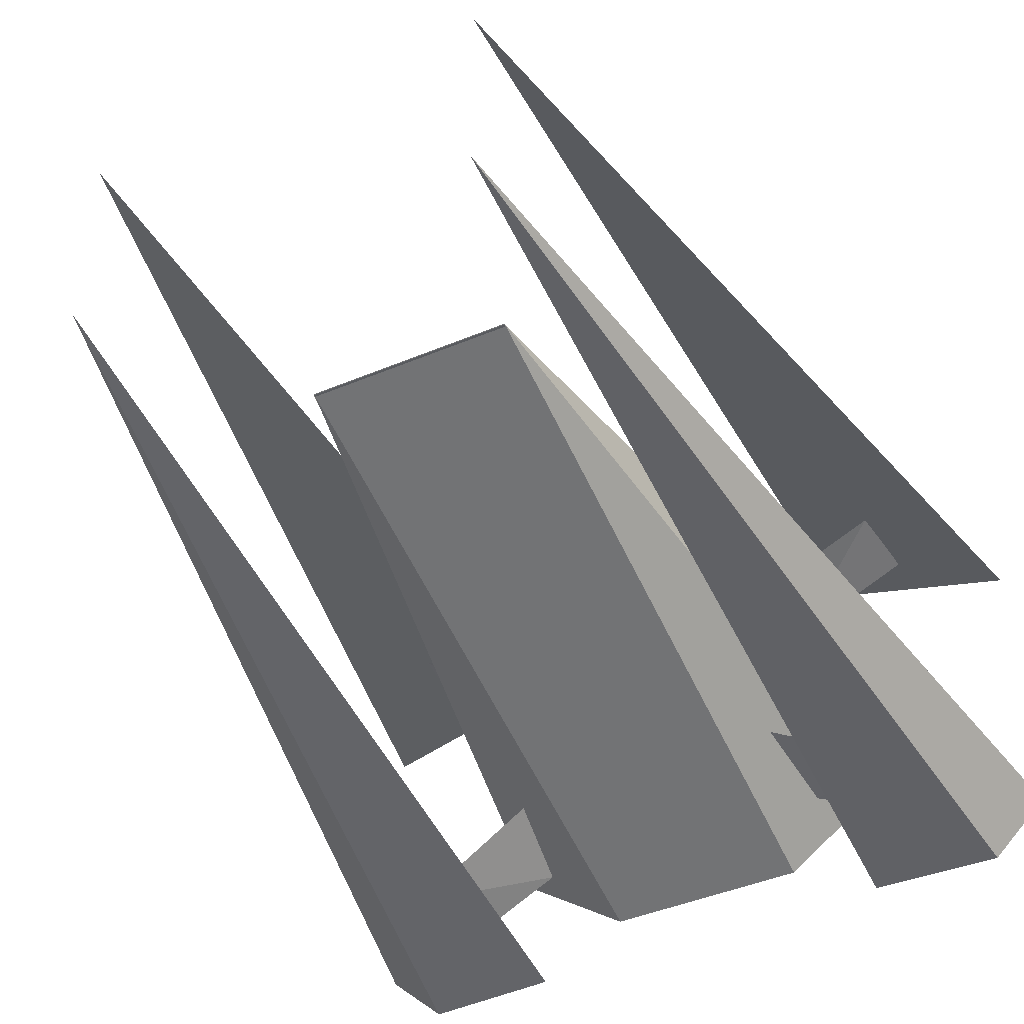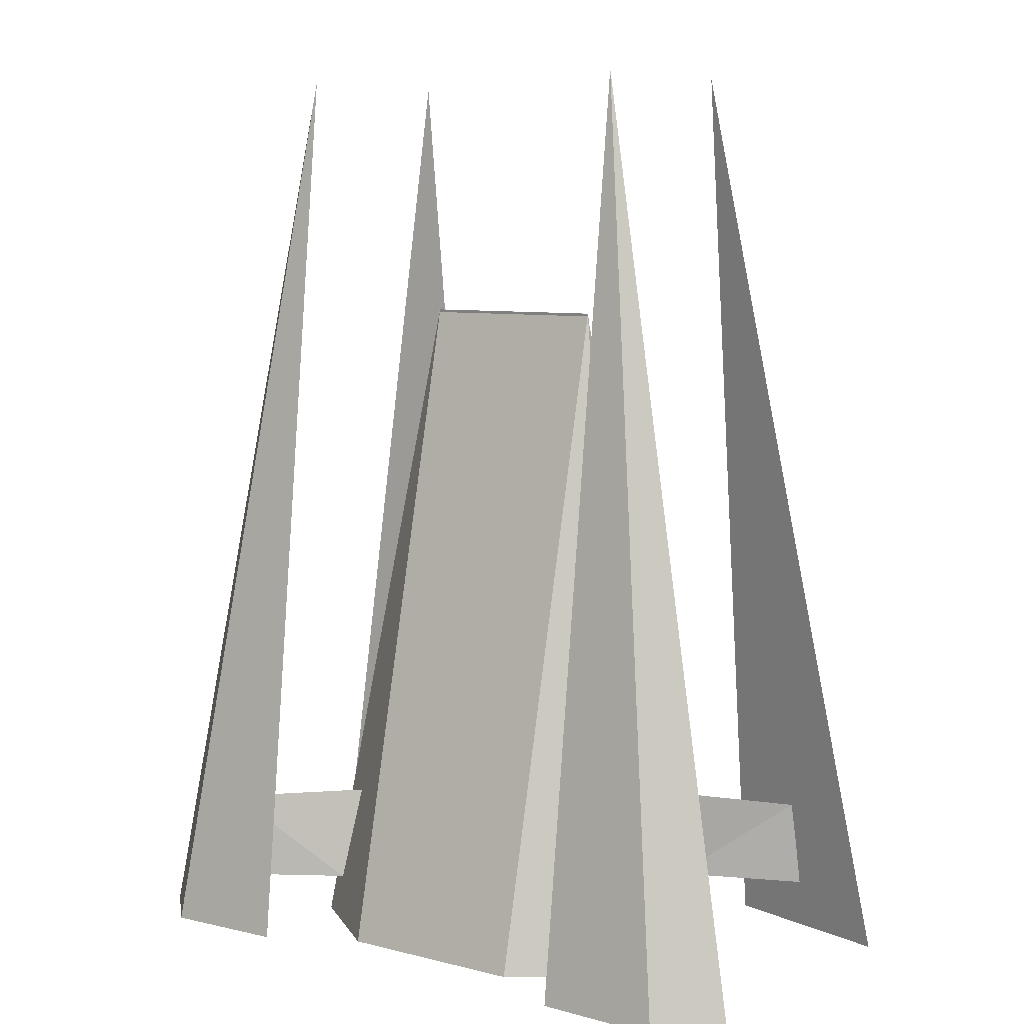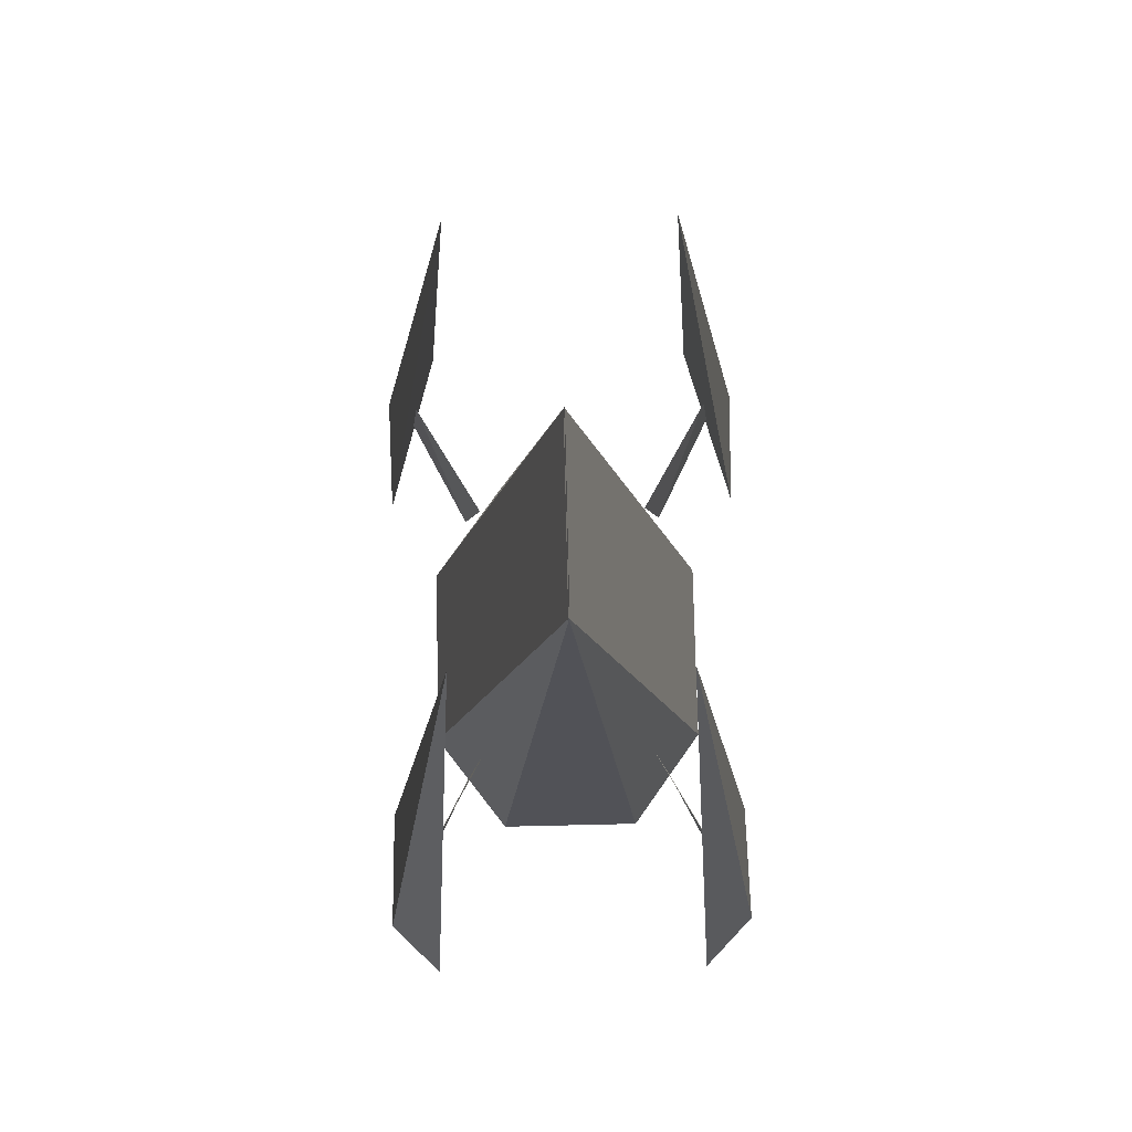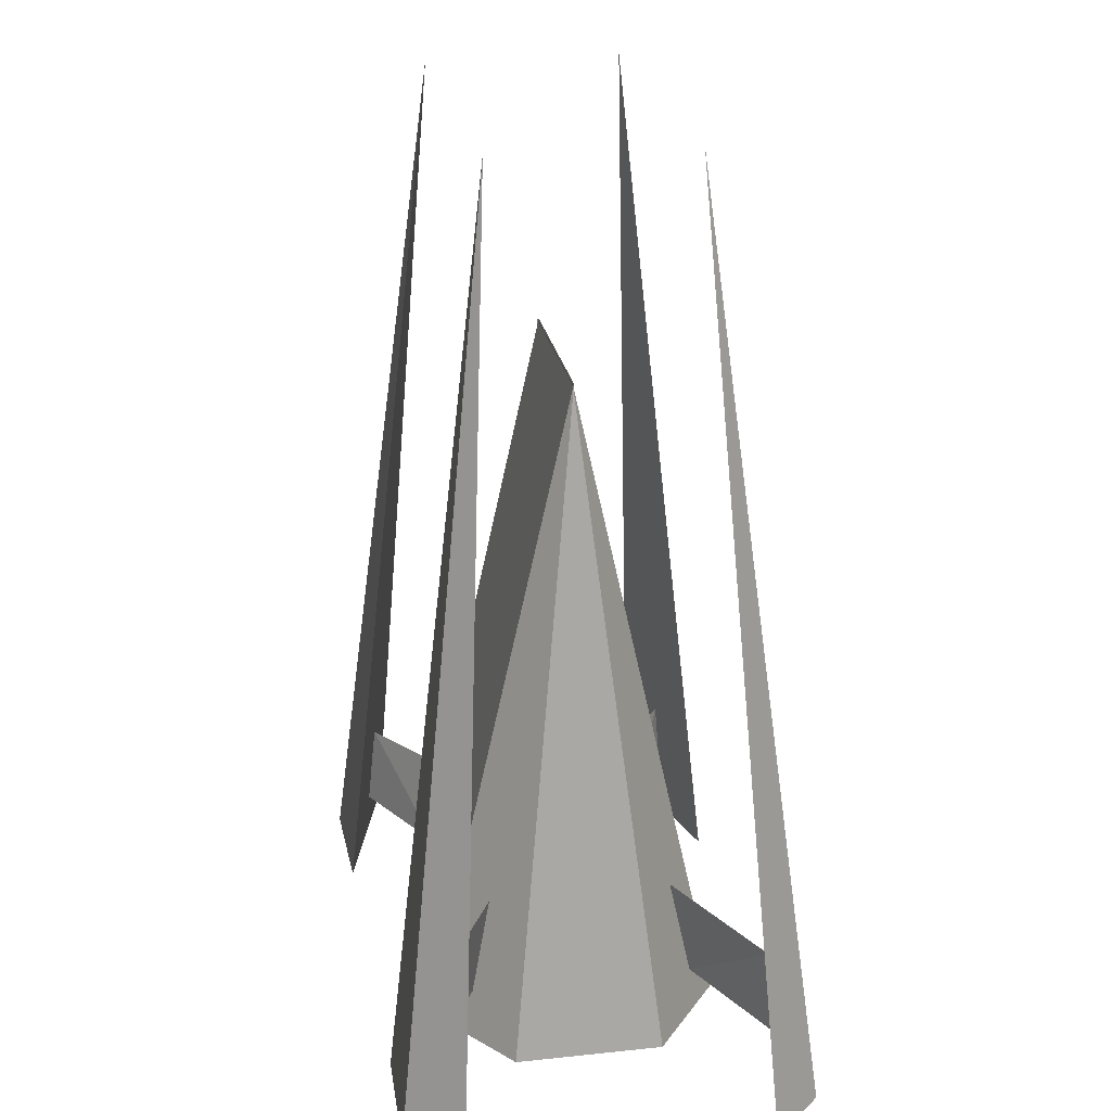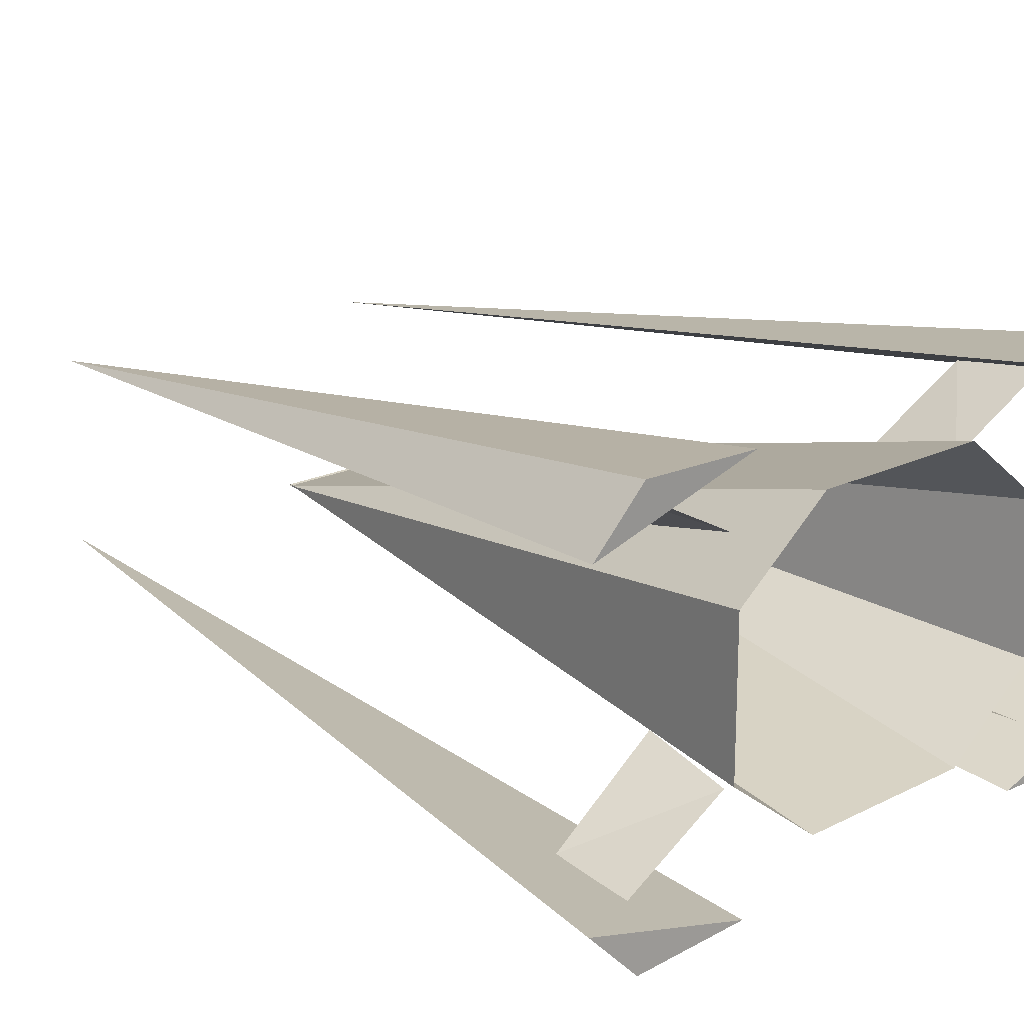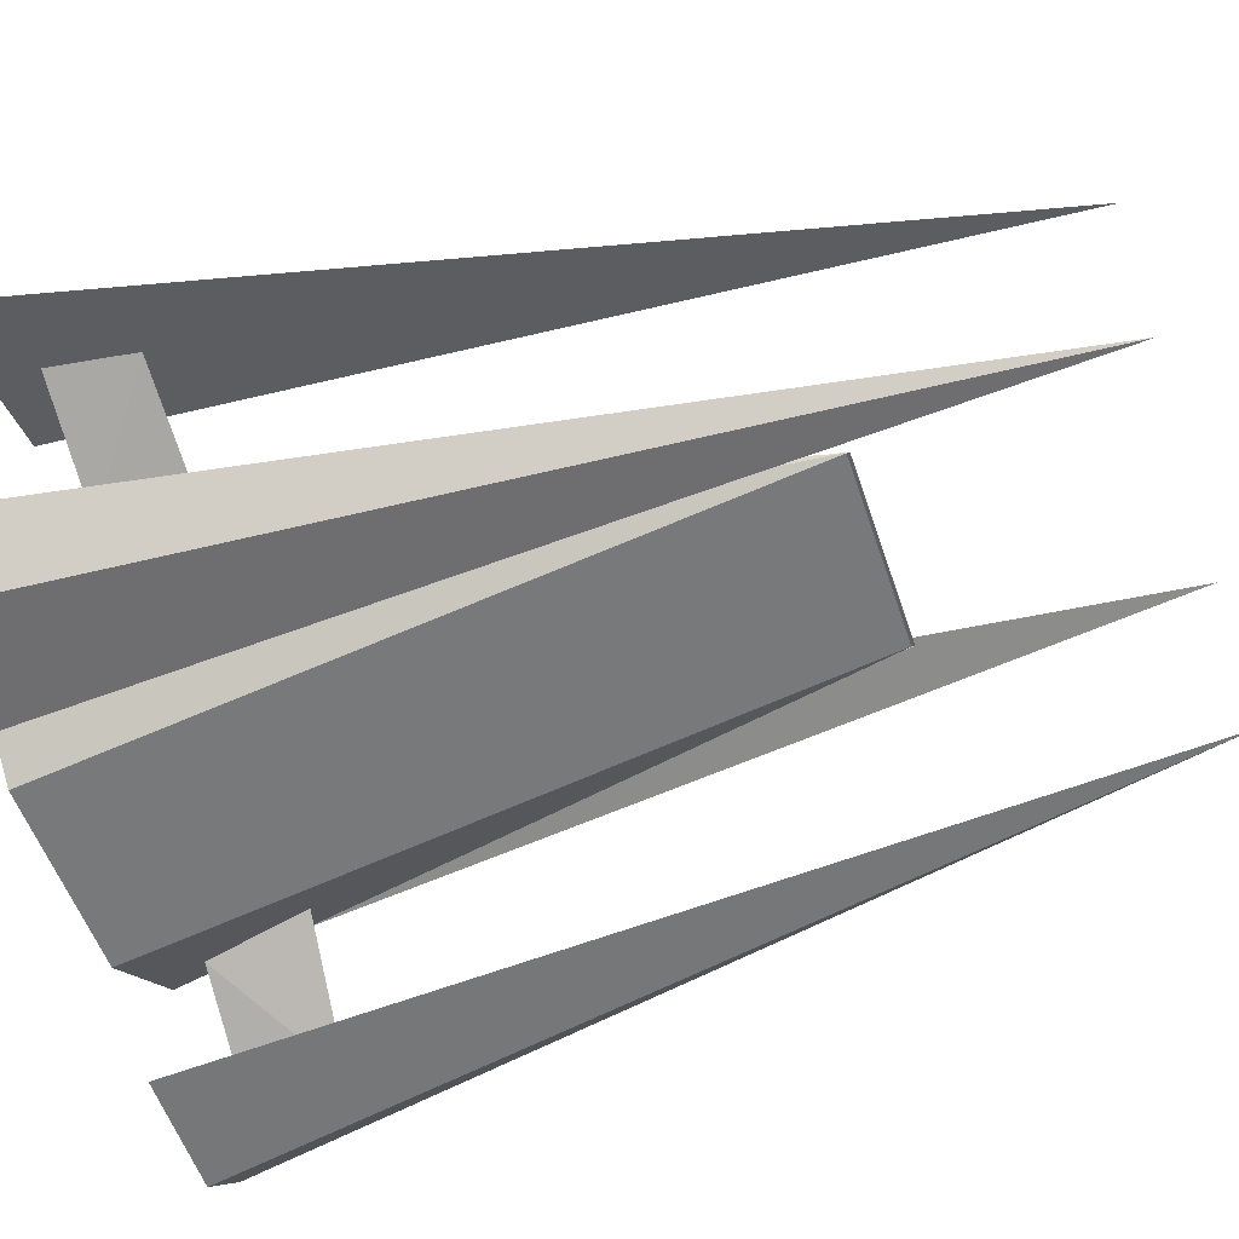
<metadata>
{"format":"obj","ext":"obj","renderer":"f3d","projection":"perspective","resolution":1024,"background":"white","views":[{"elev":-45.1,"azim":25.9,"up":"+Y"},{"elev":7.5,"azim":35.7,"up":"+Z"},{"elev":77.0,"azim":-91.3,"up":"+Z"},{"elev":23.9,"azim":80.0,"up":"+Z"},{"elev":18.2,"azim":136.0,"up":"+Y"},{"elev":-53.3,"azim":-71.9,"up":"+Y"}]}
</metadata>
<code>
o cabina_Cube.001
v -1.059 -0.003397 -1.8
v -1.059 0.3979 -1.8
v -0.5182 -0.003397 1.8
v -0.5182 0.7993 -1.8
v -0.7888 0.5986 -1.8
v -0.5375 0.0396 1.543
v -0.5569 0.0826 1.286
v -0.5762 0.1256 1.029
v -0.5955 0.1686 0.7714
v -0.6149 0.2116 0.5143
v -0.6342 0.2546 0.2571
v -0.6535 0.2976 0
v -0.6728 0.3406 -0.2571
v -0.6922 0.3836 -0.5143
v -0.7115 0.4266 -0.7714
v -0.7308 0.4696 -1.029
v -0.7501 0.5126 -1.286
v -0.7695 0.5556 -1.543
v 1.059 -0.003397 -1.8
v 1.059 0.3979 -1.8
v 0.5182 -0.003397 1.8
v 0.5182 0.7993 -1.8
v 0.7888 0.5986 -1.8
v 0.5375 0.0396 1.543
v 0.5569 0.0826 1.286
v 0.5762 0.1256 1.029
v 0.5955 0.1686 0.7714
v 0.6149 0.2116 0.5143
v 0.6342 0.2546 0.2571
v 0.6535 0.2976 0
v 0.6728 0.3406 -0.2571
v 0.6922 0.3836 -0.5143
v 0.7115 0.4266 -0.7714
v 0.7308 0.4696 -1.029
v 0.7501 0.5126 -1.286
v 0.7695 0.5556 -1.543
v -1.059 0.003397 -1.8
v -1.059 -0.3979 -1.8
v -0.5182 0.003397 1.8
v -0.5182 -0.7993 -1.8
v -0.7888 -0.5986 -1.8
v -0.5375 -0.0396 1.543
v -0.5569 -0.0826 1.286
v -0.5762 -0.1256 1.029
v -0.5955 -0.1686 0.7714
v -0.6149 -0.2116 0.5143
v -0.6342 -0.2546 0.2571
v -0.6535 -0.2976 0
v -0.6728 -0.3406 -0.2571
v -0.6922 -0.3836 -0.5143
v -0.7115 -0.4266 -0.7714
v -0.7308 -0.4696 -1.029
v -0.7501 -0.5126 -1.286
v -0.7695 -0.5556 -1.543
v 1.059 0.003397 -1.8
v 1.059 -0.3979 -1.8
v 0.5182 0.003397 1.8
v 0.5182 -0.7993 -1.8
v 0.7888 -0.5986 -1.8
v 0.5375 -0.0396 1.543
v 0.5569 -0.0826 1.286
v 0.5762 -0.1256 1.029
v 0.5955 -0.1686 0.7714
v 0.6149 -0.2116 0.5143
v 0.6342 -0.2546 0.2571
v 0.6535 -0.2976 0
v 0.6728 -0.3406 -0.2571
v 0.6922 -0.3836 -0.5143
v 0.7115 -0.4266 -0.7714
v 0.7308 -0.4696 -1.029
v 0.7501 -0.5126 -1.286
v 0.7695 -0.5556 -1.543
f 4 5 2 3
f 1 3 2
f 22 21 20 23
f 19 20 21
f 40 39 38 41
f 37 38 39
f 58 59 56 57
f 55 57 56
f 3 21 22 4
f 39 40 58 57
l 18 5
l 3 6
l 6 7
l 7 8
l 8 9
l 9 10
l 10 11
l 11 12
l 12 13
l 13 14
l 14 15
l 15 16
l 16 17
l 17 18
l 36 23
l 21 24
l 24 25
l 25 26
l 26 27
l 27 28
l 28 29
l 29 30
l 30 31
l 31 32
l 32 33
l 33 34
l 34 35
l 35 36
l 54 41
l 39 42
l 42 43
l 43 44
l 44 45
l 45 46
l 46 47
l 47 48
l 48 49
l 49 50
l 50 51
l 51 52
l 52 53
l 53 54
l 72 59
l 57 60
l 60 61
l 61 62
l 62 63
l 63 64
l 64 65
l 65 66
l 66 67
l 67 68
l 68 69
l 69 70
l 70 71
l 71 72
o ala_4_D_R_Plane.004
v -1.927 -0.8011 -1.792
v -1.645 -1.082 -1.797
v -0.9783 -1.066 -1.792
v -0.9988 -0.5148 3.094
v -1.927 -0.8011 -1.792
v -1.456 -0.9334 -1.792
v -0.732 -0.4918 -1.001
v -1.388 -0.8679 -1.061
v -0.796 -0.5968 -1.51
v -1.429 -0.9141 -1.529
f 74 75 76
f 75 78 77 76
f 77 74 76
f 74 77 78 75
f 80 79 81
f 80 81 82
l 76 78
o ala_3_D_L_Plane.005
v 1.912 -0.7909 -1.792
v 1.636 -1.072 -1.797
v 0.9688 -1.055 -1.792
v 0.9892 -0.5046 3.094
v 1.924 -0.7909 -1.792
v 1.446 -0.9232 -1.792
v 0.7224 -0.4816 -1.001
v 1.379 -0.8577 -1.061
v 0.7864 -0.5866 -1.51
v 1.419 -0.9039 -1.529
f 84 86 85
f 85 86 87 88
f 87 86 84
f 84 85 88 87
f 90 91 89
f 90 92 91
l 86 88
o ala_2_U_L_Plane.001
v 1.912 0.8064 -1.792
v 1.636 1.087 -1.797
v 0.9688 1.071 -1.792
v 0.9892 0.5201 3.094
v 1.924 0.8064 -1.792
v 1.446 0.9386 -1.792
v 0.7224 0.4971 -1.001
v 1.379 0.8732 -1.061
v 0.7864 0.602 -1.51
v 1.419 0.9194 -1.529
f 94 95 96
f 95 98 97 96
f 97 94 96
f 94 97 98 95
f 100 99 101
f 100 101 102
l 96 98
o ala_1_U_R_Plane.003
v -1.927 0.8064 -1.792
v -1.645 1.087 -1.797
v -0.9783 1.071 -1.792
v -0.9988 0.5201 3.094
v -1.927 0.8064 -1.792
v -1.456 0.9386 -1.792
v -0.732 0.4971 -1.001
v -1.388 0.8732 -1.061
v -0.796 0.602 -1.51
v -1.429 0.9194 -1.529
f 104 106 105
f 105 106 107 108
f 107 106 104
f 104 105 108 107
f 110 111 109
f 110 112 111
l 106 108

</code>
